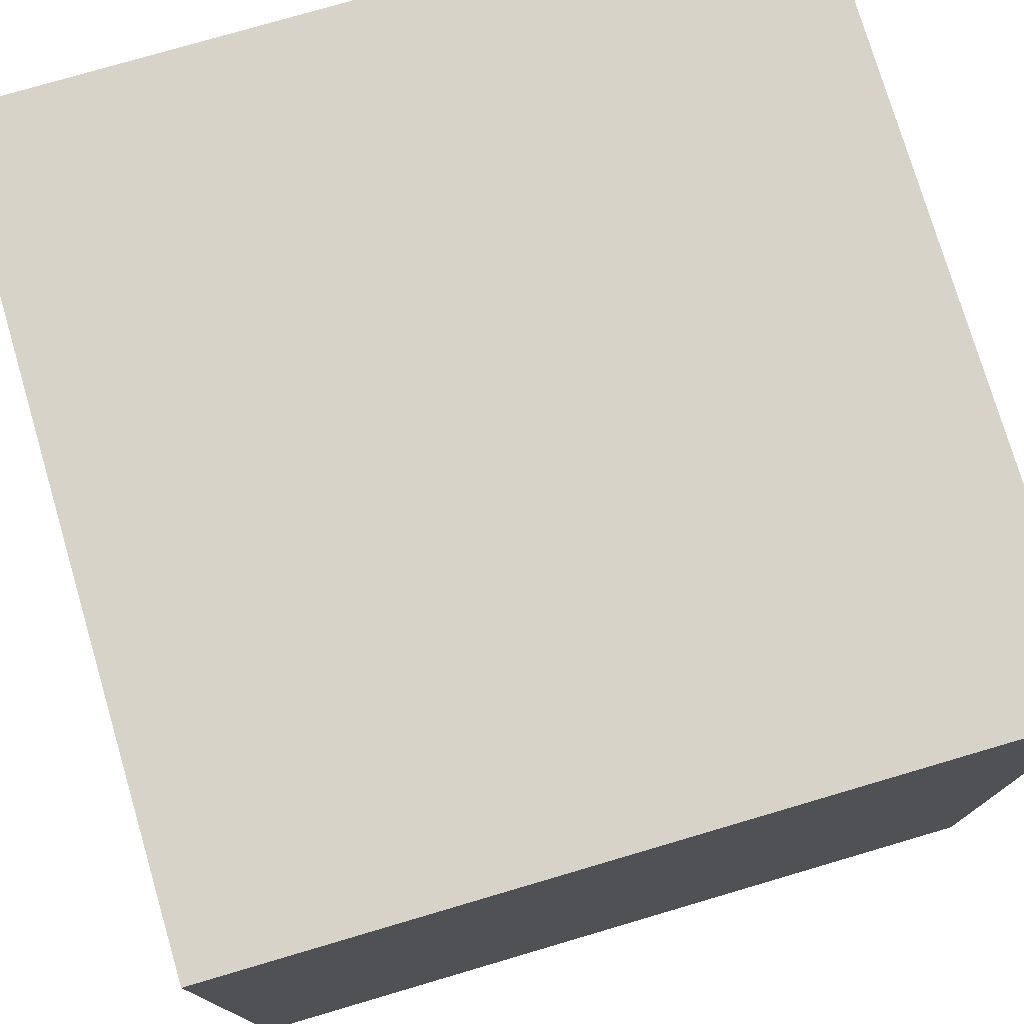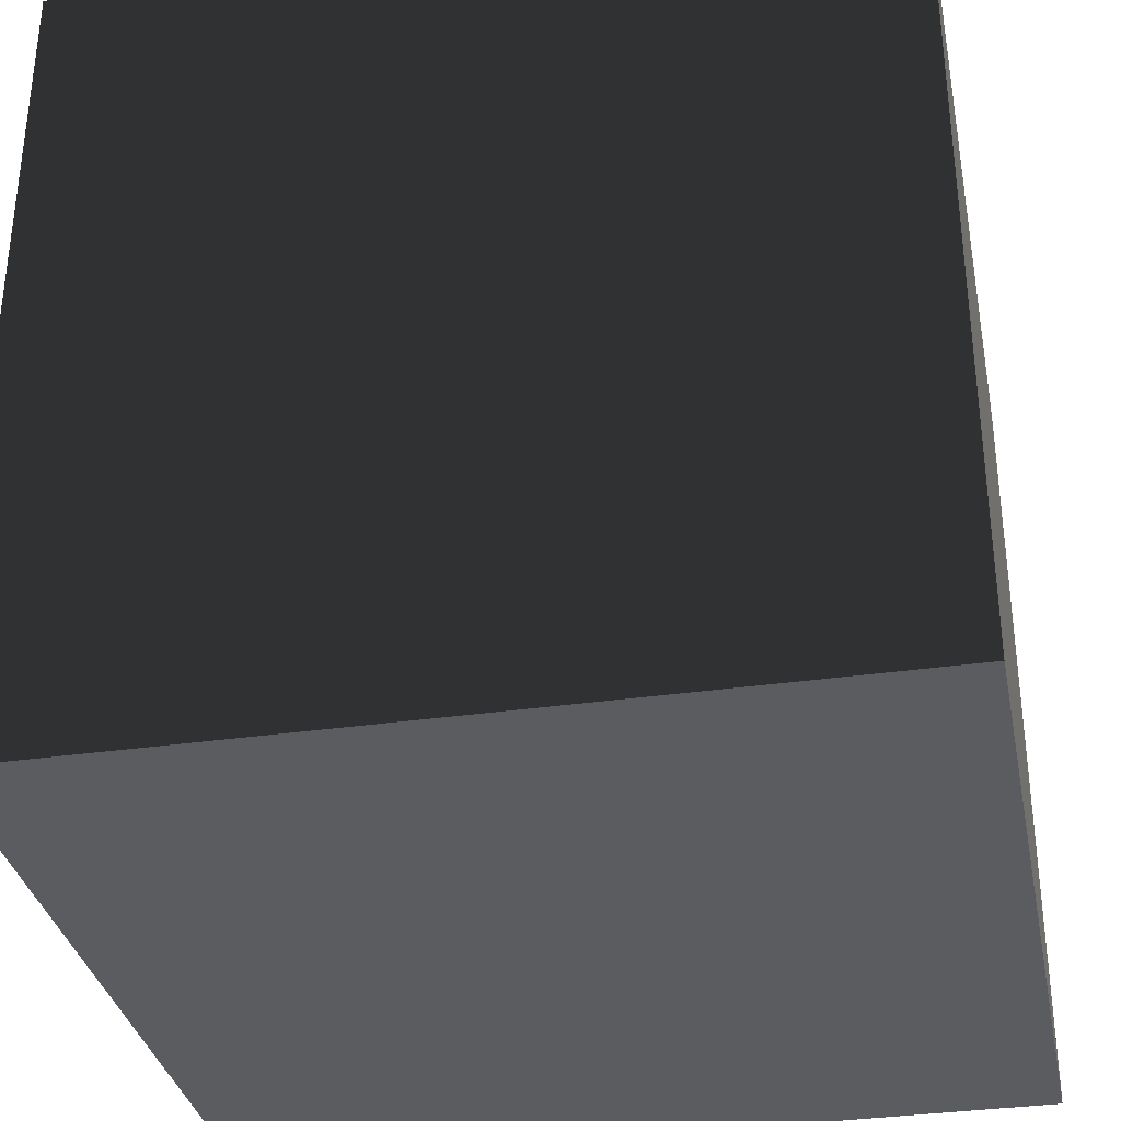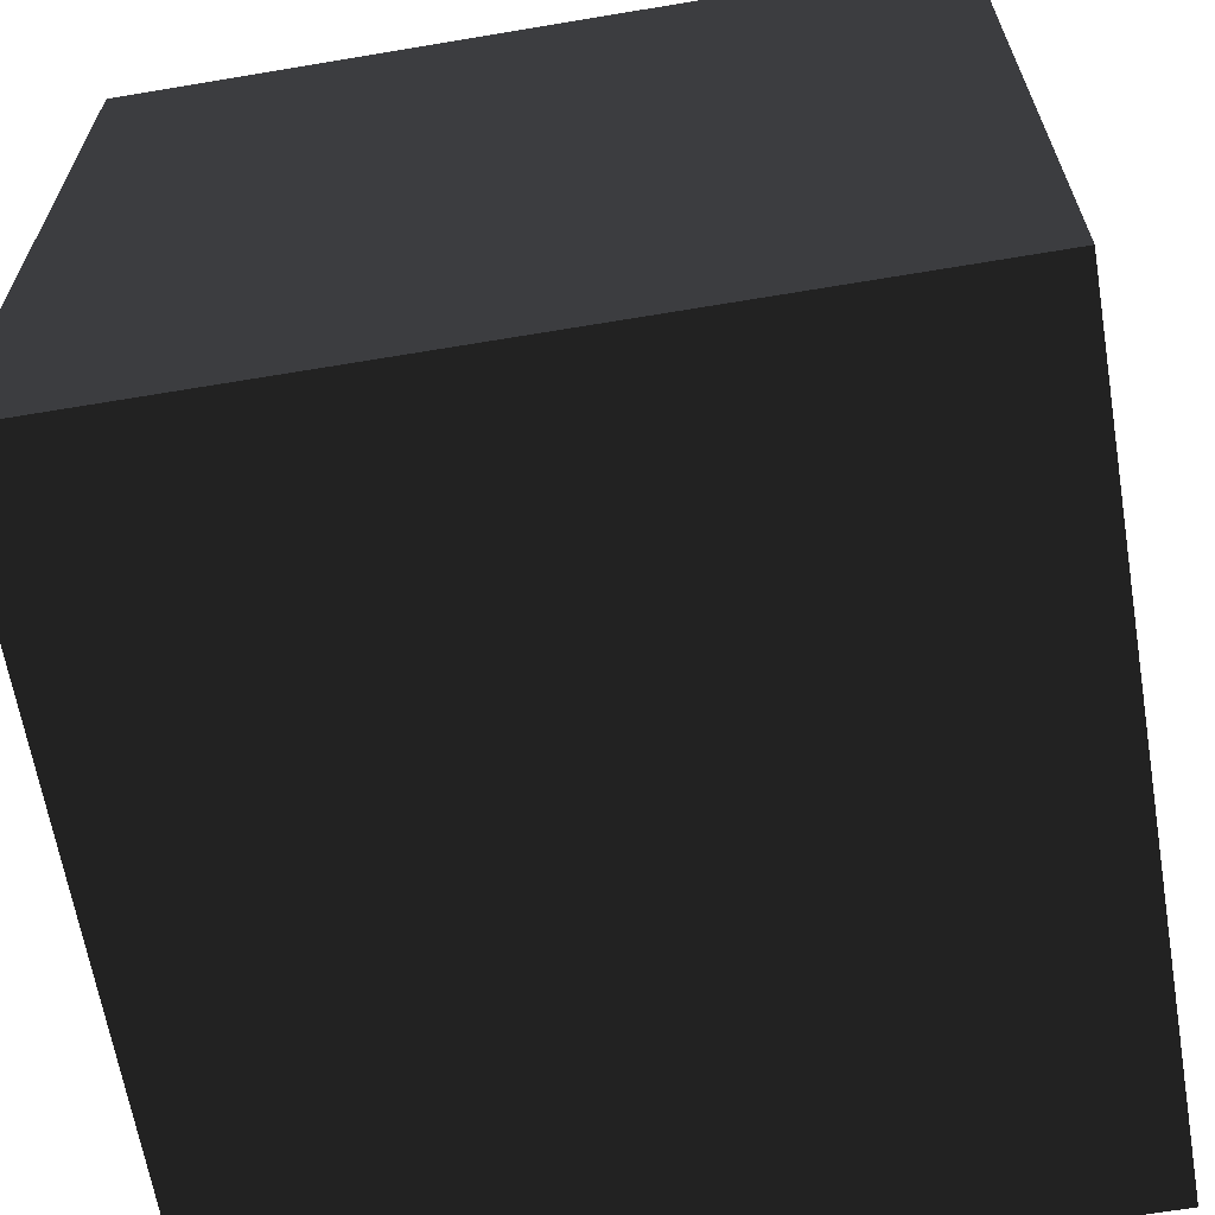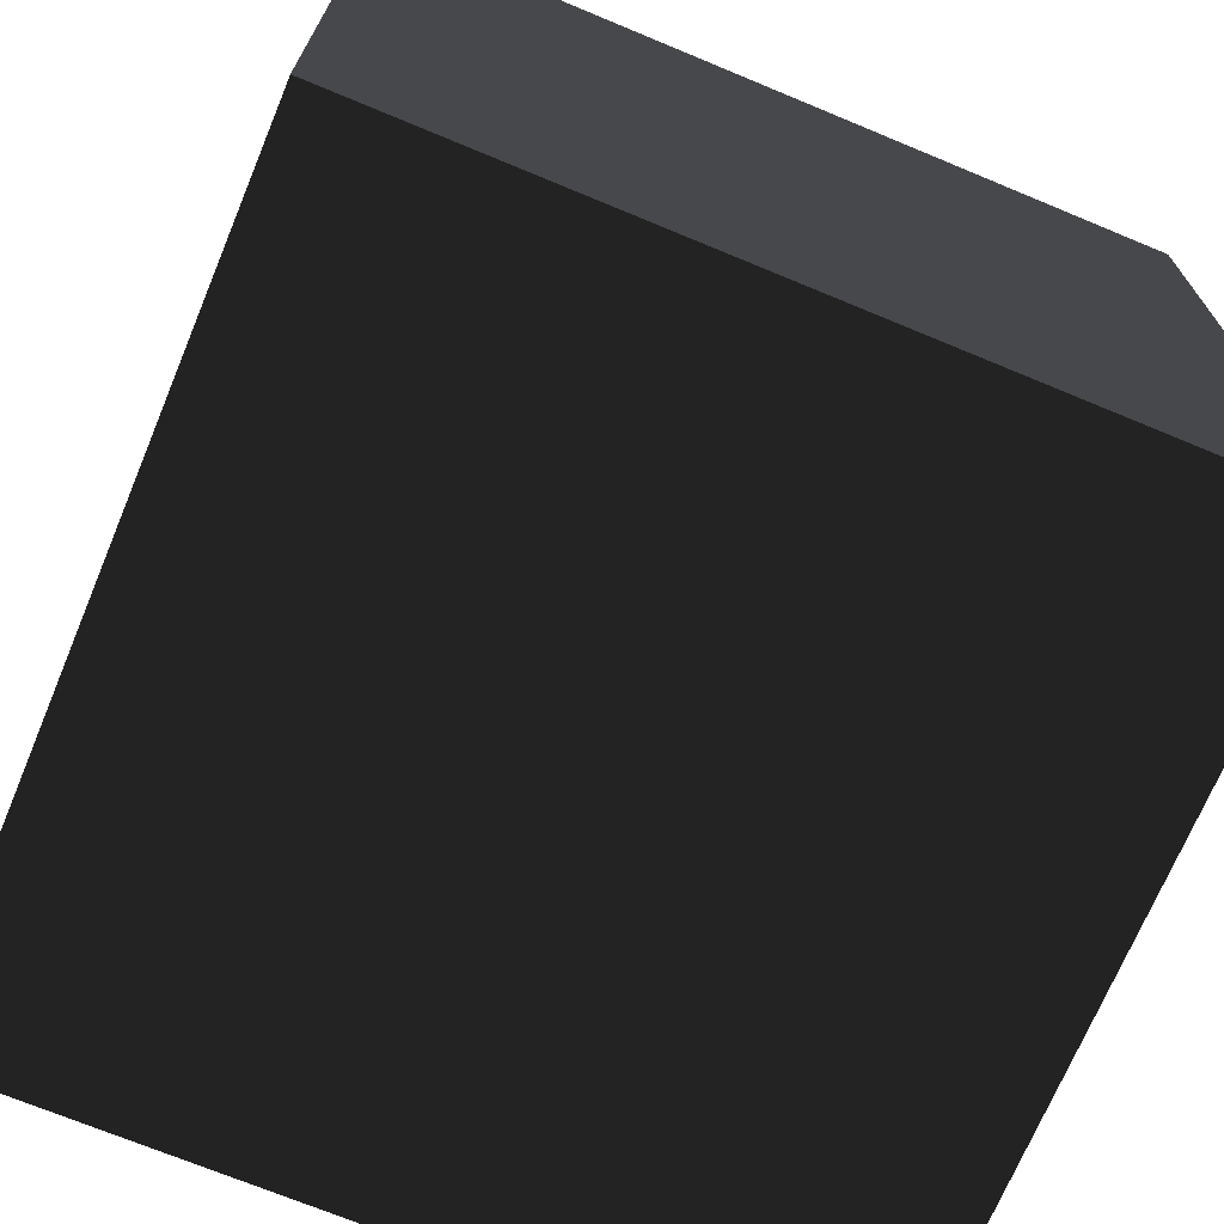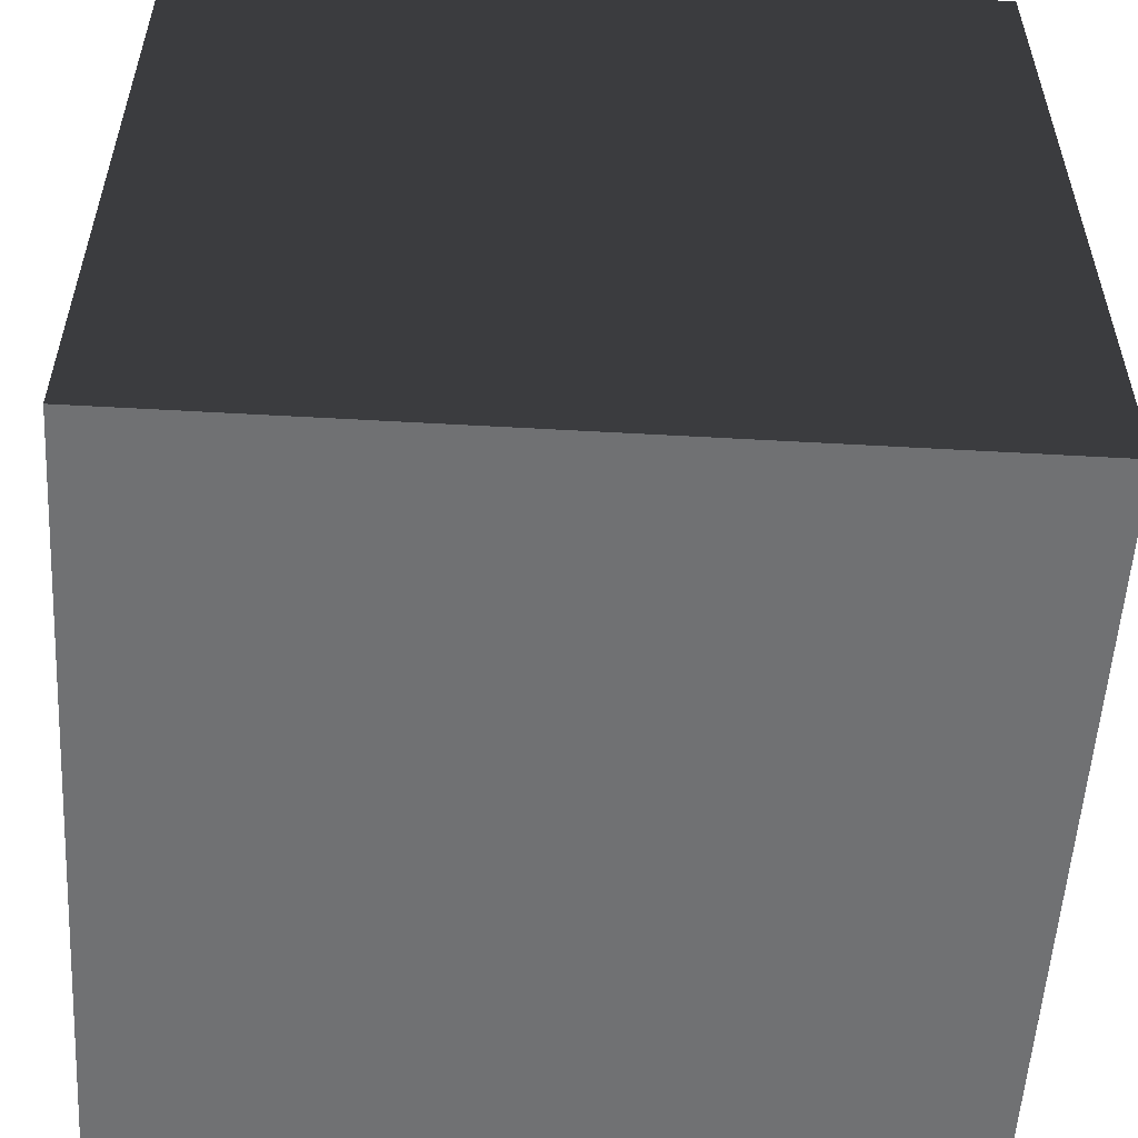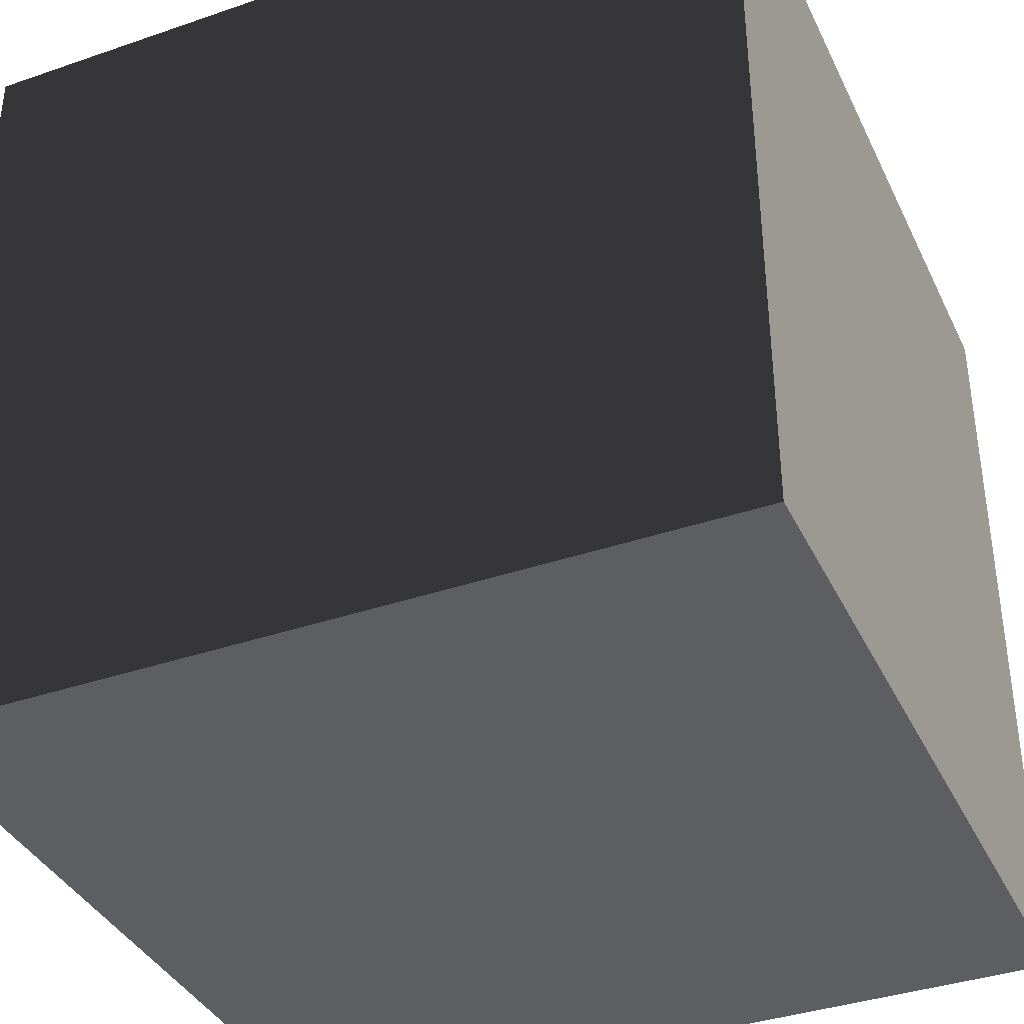
<metadata>
{"format":"obj","ext":"obj","renderer":"f3d","projection":"perspective","resolution":1024,"background":"white","views":[{"elev":76.5,"azim":163.6,"up":"+Y"},{"elev":-33.8,"azim":101.1,"up":"+Z"},{"elev":-64.5,"azim":-80.4,"up":"+Y"},{"elev":-70.6,"azim":-112.6,"up":"+Y"},{"elev":-55.1,"azim":-3.4,"up":"+Z"},{"elev":-37.9,"azim":113.6,"up":"+Z"}]}
</metadata>
<code>
v 0 0 0
v 0 1 0
v 0 1 1
v 0 0 1
v 0 0 1
v 0 1 1
v 1 1 1
v 1 0 1
v 1 0 1
v 1 1 1
v 1 1 0
v 1 0 0
v 0 0 0
v 0 0 1
v 1 0 1
v 1 0 0
v 0 1 0
v 0 1 1
v 1 1 1
v 1 1 0
v 0 0 0
v 0 1 0
v 1 1 0
v 1 0 0
f 1 2 3
f 1 3 4
f 5 6 7
f 5 7 8
f 9 10 11
f 9 11 12
f 13 14 15
f 13 15 16
f 17 18 19
f 17 19 20
f 21 22 23
f 21 23 24

</code>
